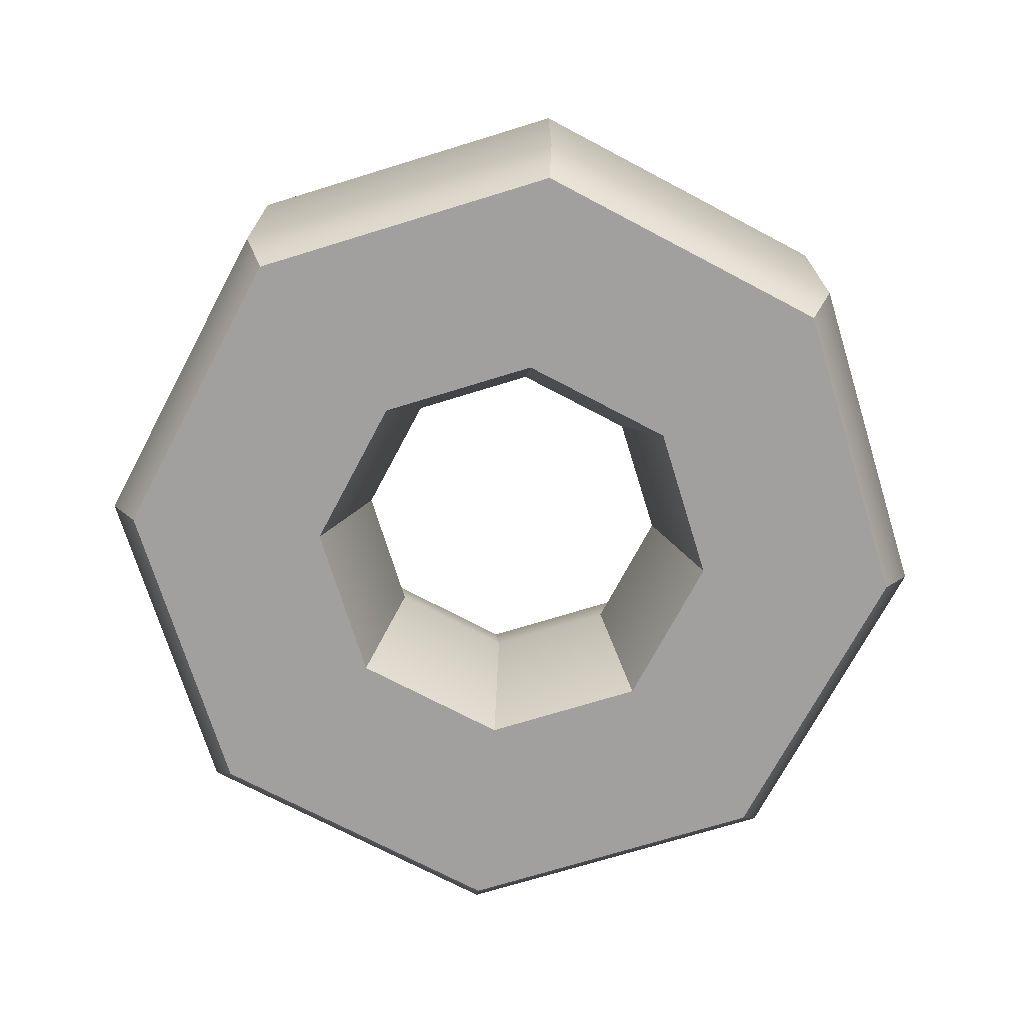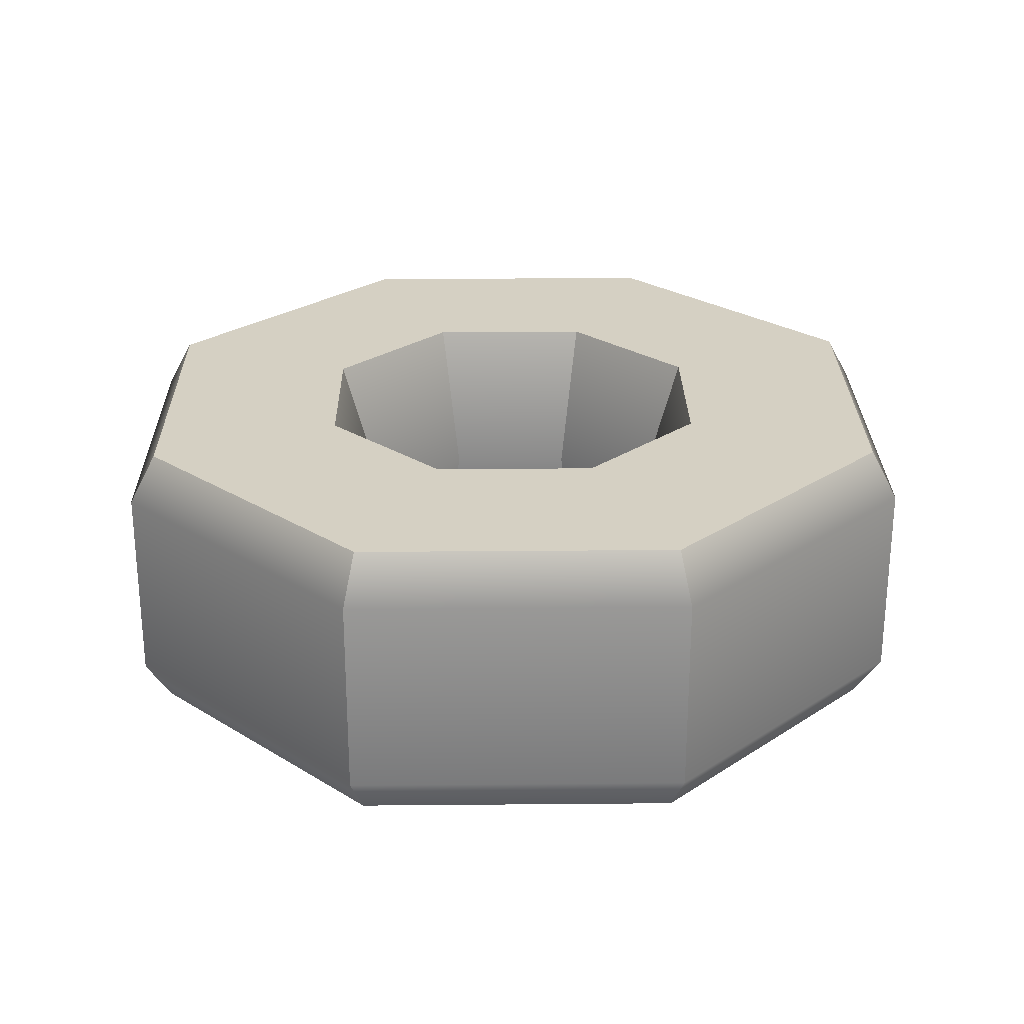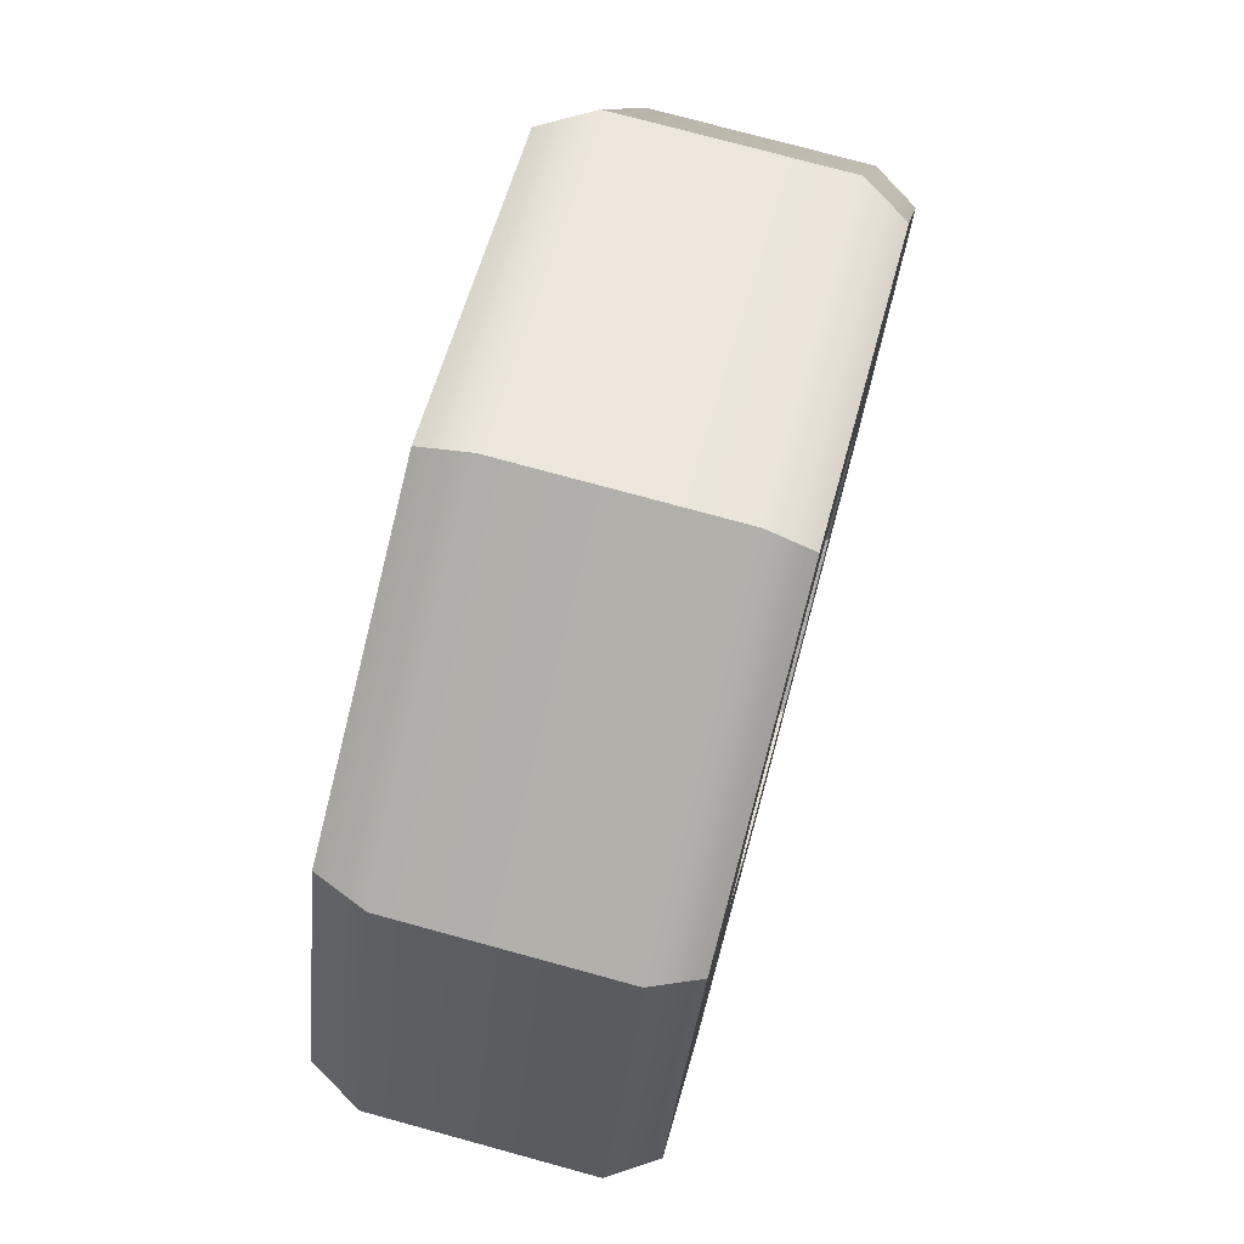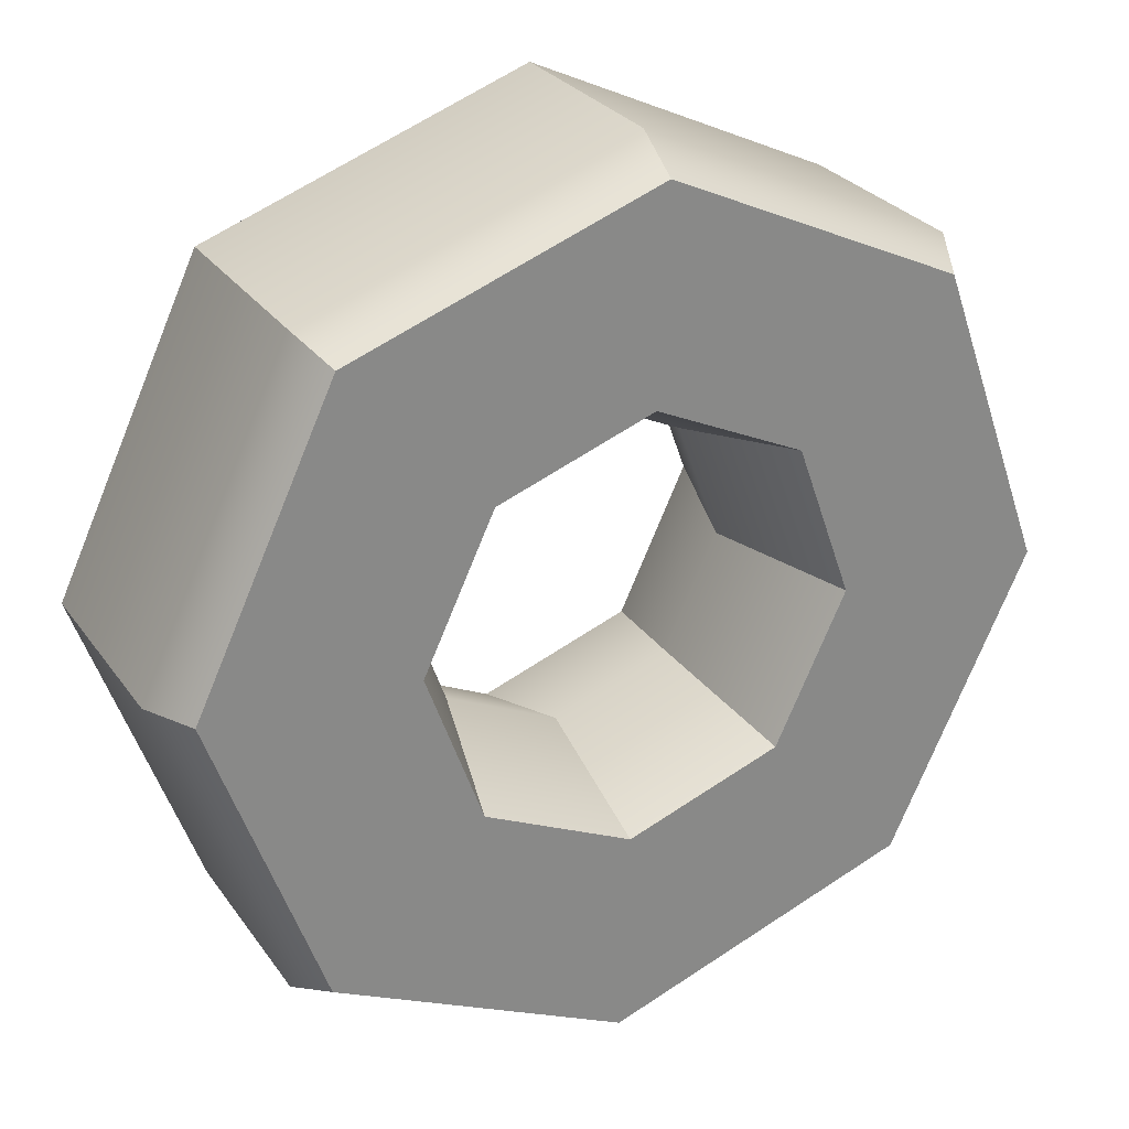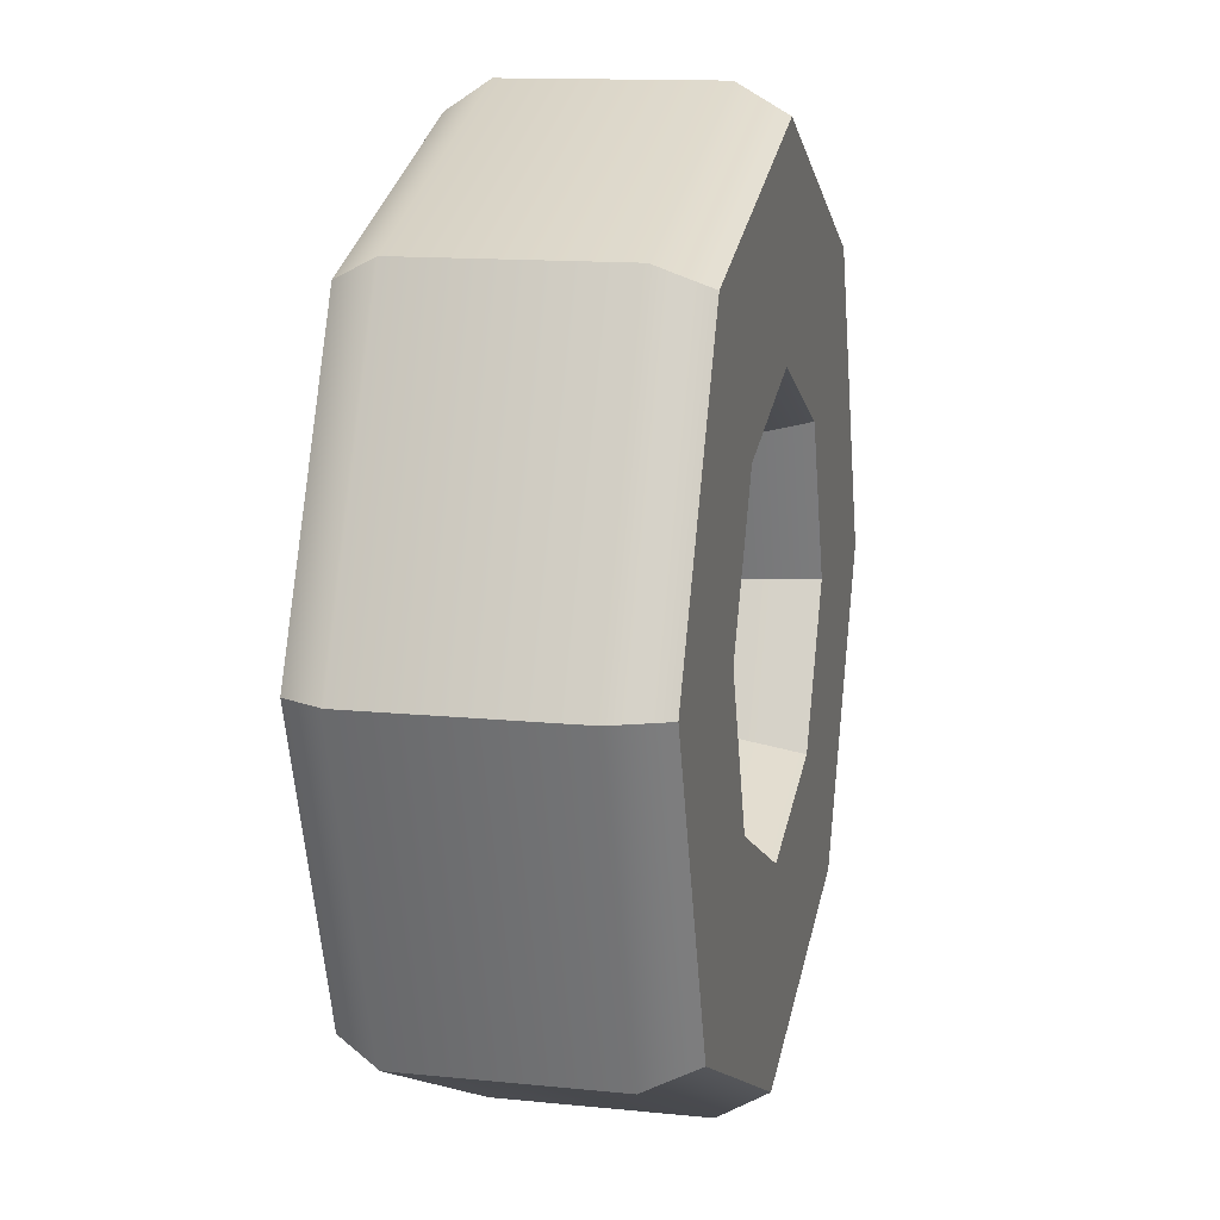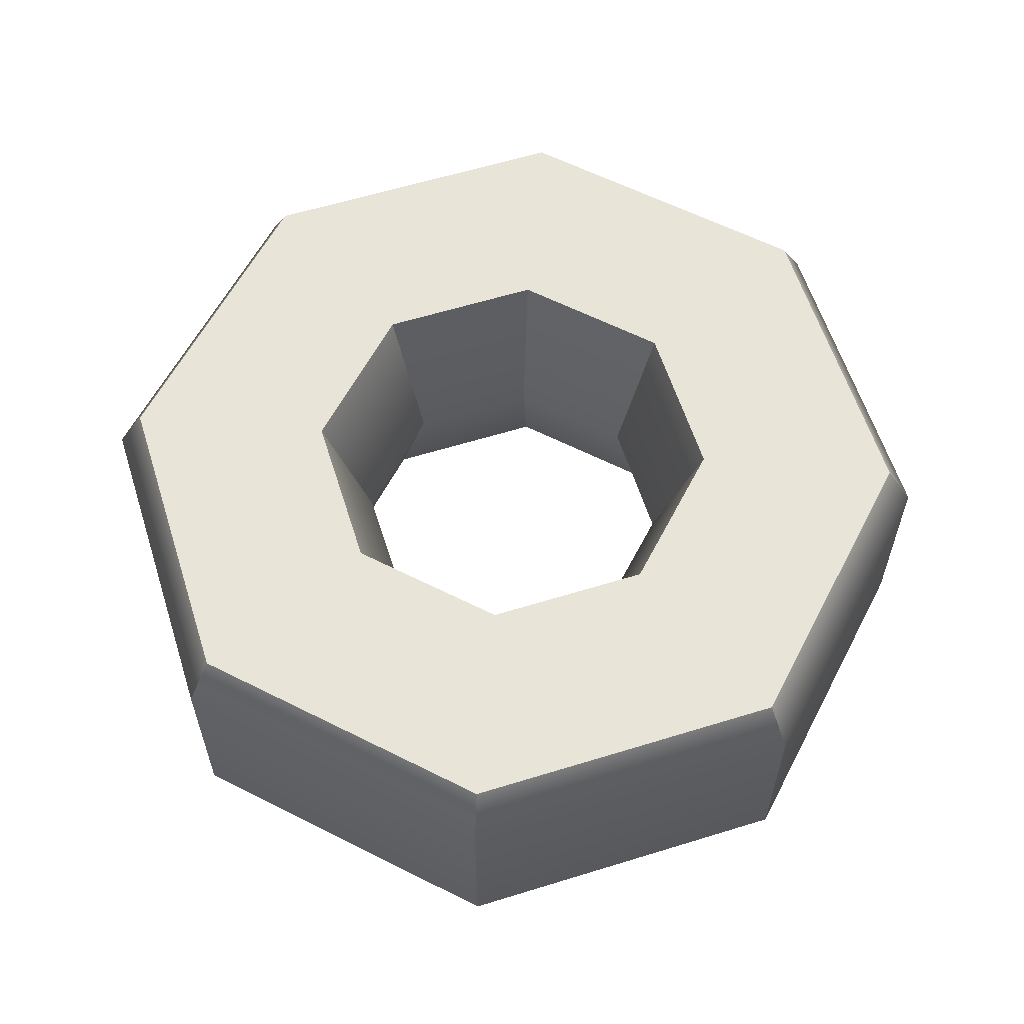
<metadata>
{"format":"obj","ext":"obj","renderer":"f3d","projection":"perspective","resolution":1024,"background":"white","views":[{"elev":-71.8,"azim":-143.1,"up":"+Y"},{"elev":26.3,"azim":-116.0,"up":"+Y"},{"elev":75.5,"azim":-74.7,"up":"+Z"},{"elev":27.7,"azim":152.2,"up":"+Z"},{"elev":12.9,"azim":103.3,"up":"+Z"},{"elev":59.9,"azim":-87.8,"up":"+Y"}]}
</metadata>
<code>
g Tire1
v -14.73 2.768 -56.89
v -15.67 2.928 -57.42
v -15.73 2.768 -57.36
v -14.72 2.928 -56.98
v -15.73 2.101 -57.36
v -14.73 2.101 -56.89
v -15.67 1.963 -57.42
v -14.72 1.963 -56.98
v -16.11 2.768 -58.4
v -15.67 2.928 -57.42
v -16.02 2.928 -58.4
v -15.73 2.768 -57.36
v -15.73 2.101 -57.36
v -16.11 2.101 -58.4
v -15.67 1.963 -57.42
v -16.02 1.963 -58.4
v -15.58 2.928 -59.34
v -16.11 2.768 -58.4
v -16.02 2.928 -58.4
v -15.64 2.768 -59.41
v -15.64 2.101 -59.41
v -16.11 2.101 -58.4
v -15.58 1.963 -59.34
v -16.02 1.963 -58.4
v -14.73 2.768 -56.89
v -13.68 2.768 -57.26
v -13.75 2.928 -57.33
v -14.72 2.928 -56.98
v -14.73 2.101 -56.89
v -13.68 2.101 -57.26
v -13.75 1.963 -57.33
v -14.72 1.963 -56.98
v -15.58 2.928 -59.34
v -14.6 2.928 -59.69
v -14.59 2.768 -59.79
v -15.64 2.768 -59.41
v -14.59 2.101 -59.79
v -15.64 2.101 -59.41
v -15.58 1.963 -59.34
v -14.6 1.963 -59.69
v -13.21 2.768 -58.27
v -13.75 2.928 -57.33
v -13.68 2.768 -57.26
v -13.3 2.928 -58.27
v -13.68 2.101 -57.26
v -13.21 2.101 -58.27
v -13.75 1.963 -57.33
v -13.3 1.963 -58.27
v -13.21 2.768 -58.27
v -13.59 2.768 -59.31
v -13.65 2.928 -59.25
v -13.3 2.928 -58.27
v -13.59 2.101 -59.31
v -13.21 2.101 -58.27
v -13.65 1.963 -59.25
v -13.3 1.963 -58.27
v -13.65 2.928 -59.25
v -14.59 2.768 -59.79
v -14.6 2.928 -59.69
v -13.59 2.768 -59.31
v -13.59 2.101 -59.31
v -14.59 2.101 -59.79
v -13.65 1.963 -59.25
v -14.6 1.963 -59.69
v -14.69 2.928 -57.64
v -15.17 2.928 -57.87
v -15.67 2.928 -57.42
v -15.35 2.928 -58.37
v -14.72 2.928 -56.98
v -14.19 2.928 -57.82
v -13.75 2.928 -57.33
v -16.02 2.928 -58.4
v -15.58 2.928 -59.34
v -15.13 2.928 -58.85
v -14.6 2.928 -59.69
v -14.63 2.928 -59.03
v -14.15 2.928 -58.8
v -13.65 2.928 -59.25
v -13.3 2.928 -58.27
v -14.19 2.928 -57.82
v -13.75 2.928 -57.33
v -13.97 2.928 -58.3
v -14.15 2.928 -58.8
v -13.65 2.928 -59.25
v -14.69 1.963 -57.64
v -14.72 1.963 -56.98
v -15.17 1.963 -57.87
v -13.75 1.963 -57.33
v -15.67 1.963 -57.42
v -14.19 1.963 -57.82
v -15.35 1.963 -58.37
v -13.3 1.963 -58.27
v -16.02 1.963 -58.4
v -13.97 1.963 -58.3
v -15.58 1.963 -59.34
v -14.15 1.963 -58.8
v -15.13 1.963 -58.85
v -13.65 1.963 -59.25
v -14.6 1.963 -59.69
v -14.63 1.963 -59.03
v -14.15 2.928 -58.8
v -14.26 2.434 -58.7
v -13.97 2.928 -58.3
v -14.12 2.434 -58.31
v -13.97 1.963 -58.3
v -14.15 1.963 -58.8
v -13.97 2.928 -58.3
v -14.3 2.434 -57.94
v -14.19 2.928 -57.82
v -14.12 2.434 -58.31
v -13.97 1.963 -58.3
v -14.19 1.963 -57.82
v -14.26 2.434 -58.7
v -14.63 2.928 -59.03
v -14.63 2.434 -58.87
v -14.15 2.928 -58.8
v -14.63 1.963 -59.03
v -14.15 1.963 -58.8
v -14.69 2.928 -57.64
v -14.19 2.928 -57.82
v -14.3 2.434 -57.94
v -14.69 2.434 -57.8
v -14.69 1.963 -57.64
v -14.19 1.963 -57.82
v -14.63 2.434 -58.87
v -14.63 2.928 -59.03
v -15.02 2.434 -58.73
v -15.13 2.928 -58.85
v -14.63 1.963 -59.03
v -15.13 1.963 -58.85
v -15.02 2.434 -58.73
v -15.35 2.928 -58.37
v -15.2 2.434 -58.36
v -15.13 2.928 -58.85
v -15.35 1.963 -58.37
v -15.13 1.963 -58.85
v -14.69 2.928 -57.64
v -15.06 2.434 -57.98
v -15.17 2.928 -57.87
v -14.69 2.434 -57.8
v -14.69 1.963 -57.64
v -15.17 1.963 -57.87
v -15.35 2.928 -58.37
v -15.06 2.434 -57.98
v -15.2 2.434 -58.36
v -15.17 2.928 -57.87
v -15.35 1.963 -58.37
v -15.17 1.963 -57.87
f 1 2 3
f 2 1 4
f 5 1 3
f 5 6 1
f 6 5 7
f 7 8 6
f 9 10 11
f 9 12 10
f 9 13 12
f 13 9 14
f 14 15 13
f 15 14 16
f 17 18 19
f 18 17 20
f 21 18 20
f 18 21 22
f 23 22 21
f 22 23 24
f 25 26 27
f 25 27 28
f 29 26 25
f 29 30 26
f 29 31 30
f 31 29 32
f 33 34 35
f 33 35 36
f 35 37 36
f 36 37 38
f 37 39 38
f 39 37 40
f 41 42 43
f 42 41 44
f 41 43 45
f 46 41 45
f 46 45 47
f 47 48 46
f 49 50 51
f 51 52 49
f 49 53 50
f 53 49 54
f 54 55 53
f 55 54 56
f 57 58 59
f 58 57 60
f 60 61 58
f 58 61 62
f 62 61 63
f 62 63 64
f 65 66 67
f 68 67 66
f 65 67 69
f 69 70 65
f 70 69 71
f 67 68 72
f 68 73 72
f 73 68 74
f 75 73 74
f 75 74 76
f 77 75 76
f 75 77 78
f 79 80 81
f 80 79 82
f 83 82 79
f 83 79 84
f 85 86 87
f 85 88 86
f 86 89 87
f 88 85 90
f 89 91 87
f 88 90 92
f 91 89 93
f 92 90 94
f 95 91 93
f 96 92 94
f 91 95 97
f 92 96 98
f 99 97 95
f 96 99 98
f 97 99 100
f 99 96 100
f 101 102 103
f 102 104 103
f 102 105 104
f 105 102 106
f 107 108 109
f 108 107 110
f 110 111 108
f 111 112 108
f 113 114 115
f 114 113 116
f 117 113 115
f 118 113 117
f 119 120 121
f 119 121 122
f 121 123 122
f 123 121 124
f 125 126 127
f 127 126 128
f 127 129 125
f 129 127 130
f 131 132 133
f 132 131 134
f 135 131 133
f 131 135 136
f 137 138 139
f 138 137 140
f 138 140 141
f 141 142 138
f 143 144 145
f 144 143 146
f 144 147 145
f 147 144 148

</code>
